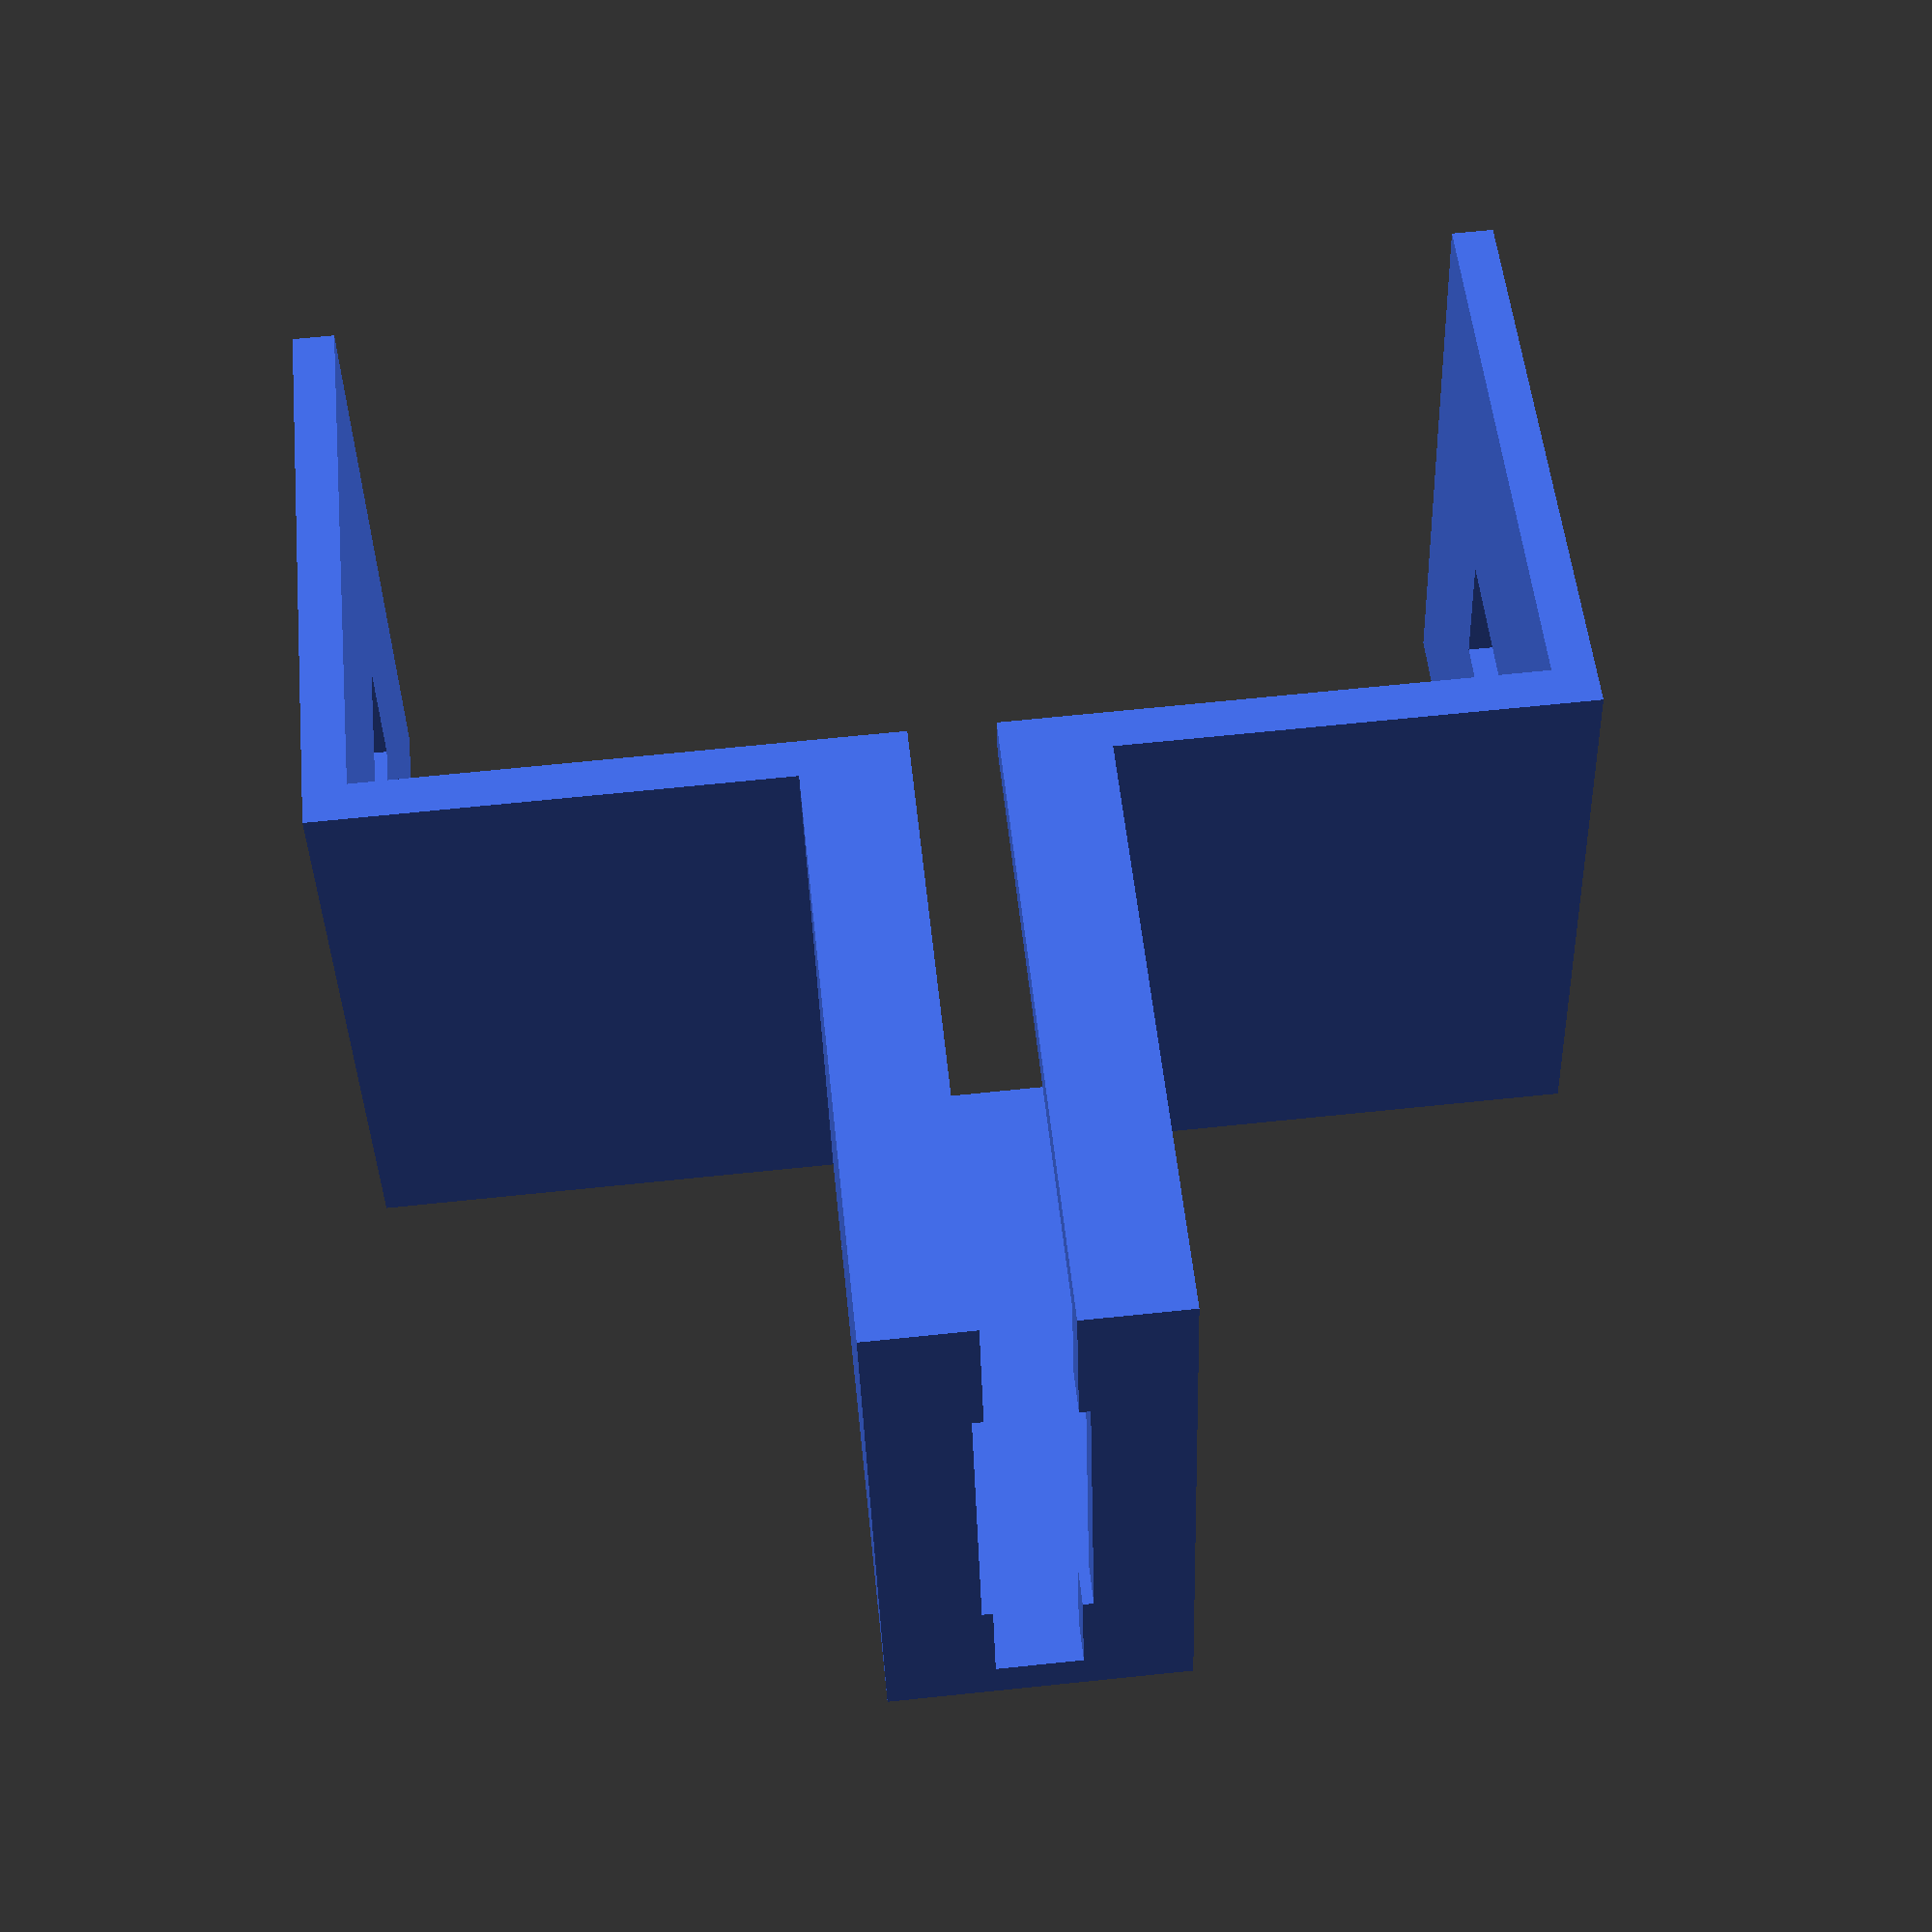
<openscad>
//----------Variables----------
WallThickness = 1;
USBThick = 5;
USBLength = 13;
USBHeight = 15;
CableThick = 2.5;
CableWidth = 8;

//----------Code----------
color("RoyalBlue")union(){
    //USB part
    color("gray")union(){
        //Bottom
        color("green")translate([0,0,-(USBThick+WallThickness)/2])cube([USBHeight, USBLength, WallThickness], center=true);
        //Top
        color("Lightgreen")translate([0,0,(USBThick+WallThickness)/2])cube([USBHeight, USBLength, WallThickness], center=true);
        //Right
        color("blue")translate([0,(USBLength+WallThickness)/2,0])cube([USBHeight, WallThickness, USBThick+(2*WallThickness)], center=true);
        //Left
        color("purple")translate([0,-(USBLength+WallThickness)/2,0])difference(){
            cube([USBHeight, WallThickness, USBThick+(2*WallThickness)], center=true);
            cube([USBHeight+WallThickness, WallThickness*3, CableThick-0.5], center=true);
        };
        //Back
        color("red")translate([-(USBHeight+WallThickness)/2,0,0])difference(){
            cube([WallThickness, USBLength+2*WallThickness, USBThick+2*WallThickness], center=true);
            translate([0,-WallThickness,0])cube([2*WallThickness, USBLength+2*WallThickness, (CableThick-0.5)], center=true);
            cube([2*WallThickness, CableWidth, CableThick], center=true);
        };
    };

    //Holders
    Length = 10;
    //Top
    color("red")translate([(USBHeight-WallThickness)/2, 0, -(Length/2+(USBThick+WallThickness)/2)])cube([WallThickness, USBLength+2*WallThickness, Length+WallThickness], center=true);
    translate([USBHeight-WallThickness, 0, -(Length+(USBThick+2*WallThickness)/2+WallThickness/2)])difference(){
        color("orange")cube([USBHeight,USBLength+2*WallThickness,WallThickness], center=true);
        translate([-1.5,0,0])cube([7,3,WallThickness*3], center=true);
    };

    //Bottom
    color("green")translate([(USBHeight-WallThickness)/2, 0, (Length/2+(USBThick+WallThickness)/2)])cube([WallThickness, USBLength+2*WallThickness, Length+WallThickness], center=true);
    translate([USBHeight-WallThickness, 0, (Length+(USBThick+2*WallThickness)/2+WallThickness/2)])difference(){
        cube([USBHeight,USBLength+2*WallThickness,WallThickness], center=true);
        translate([-1.5,0,0])cube([7,3,WallThickness*3], center=true);
    };
};
</openscad>
<views>
elev=291.1 azim=163.7 roll=84.1 proj=p view=solid
</views>
